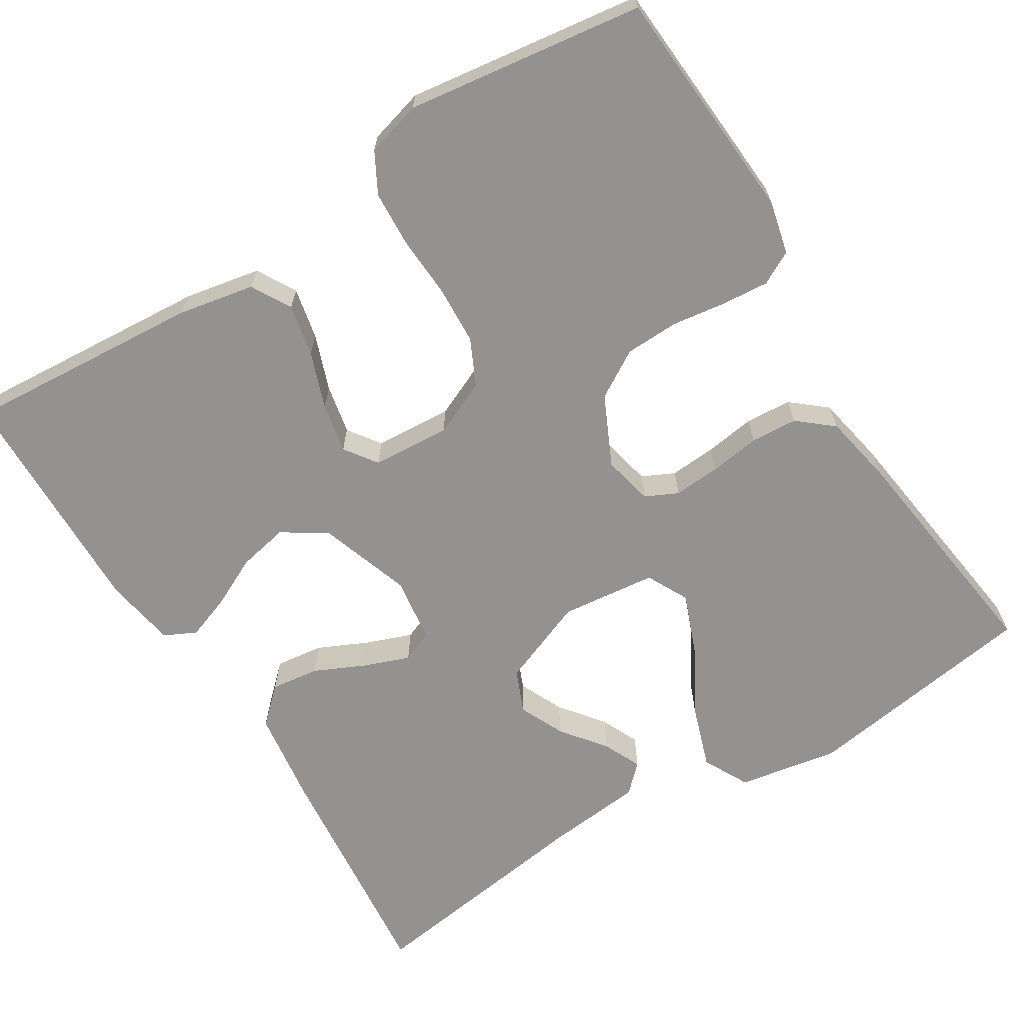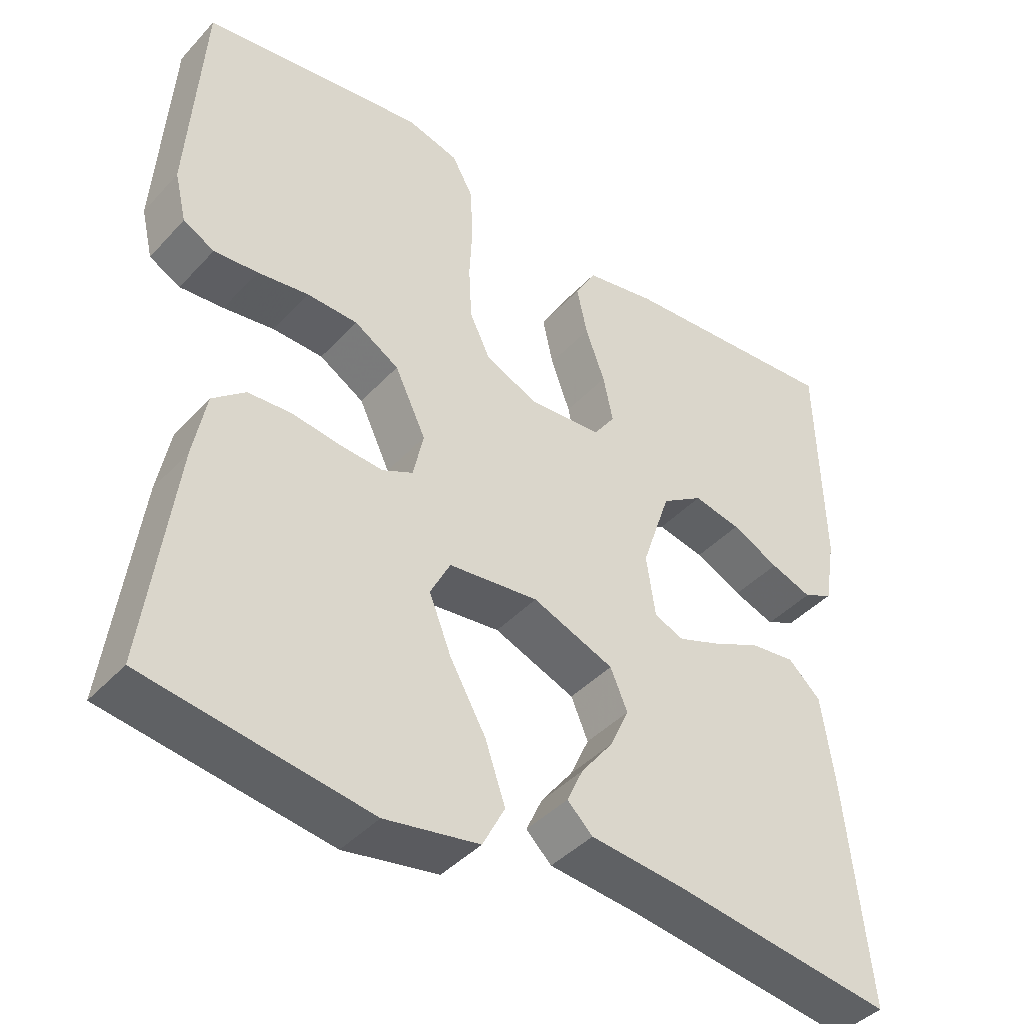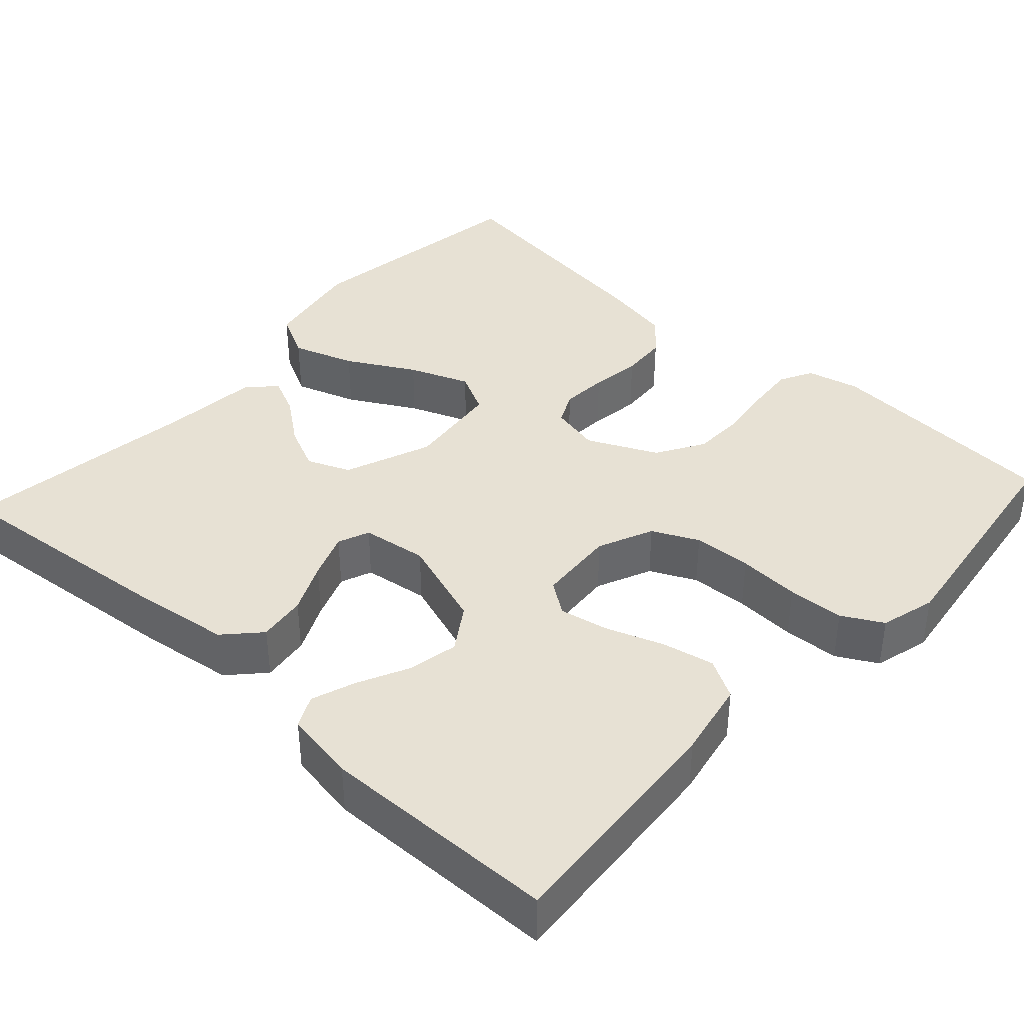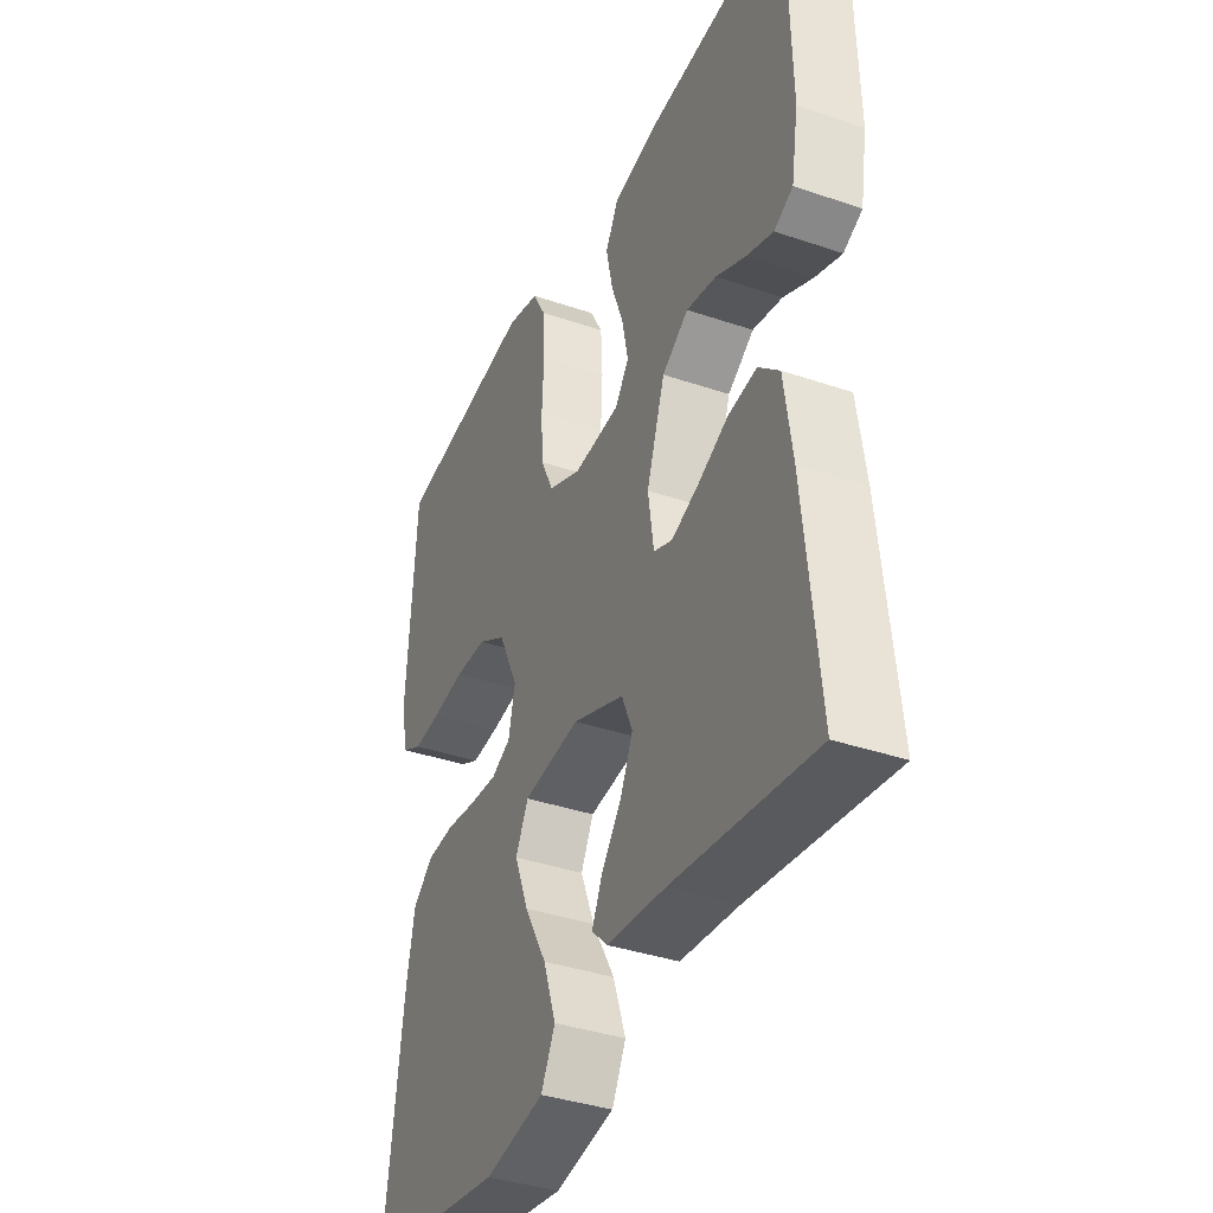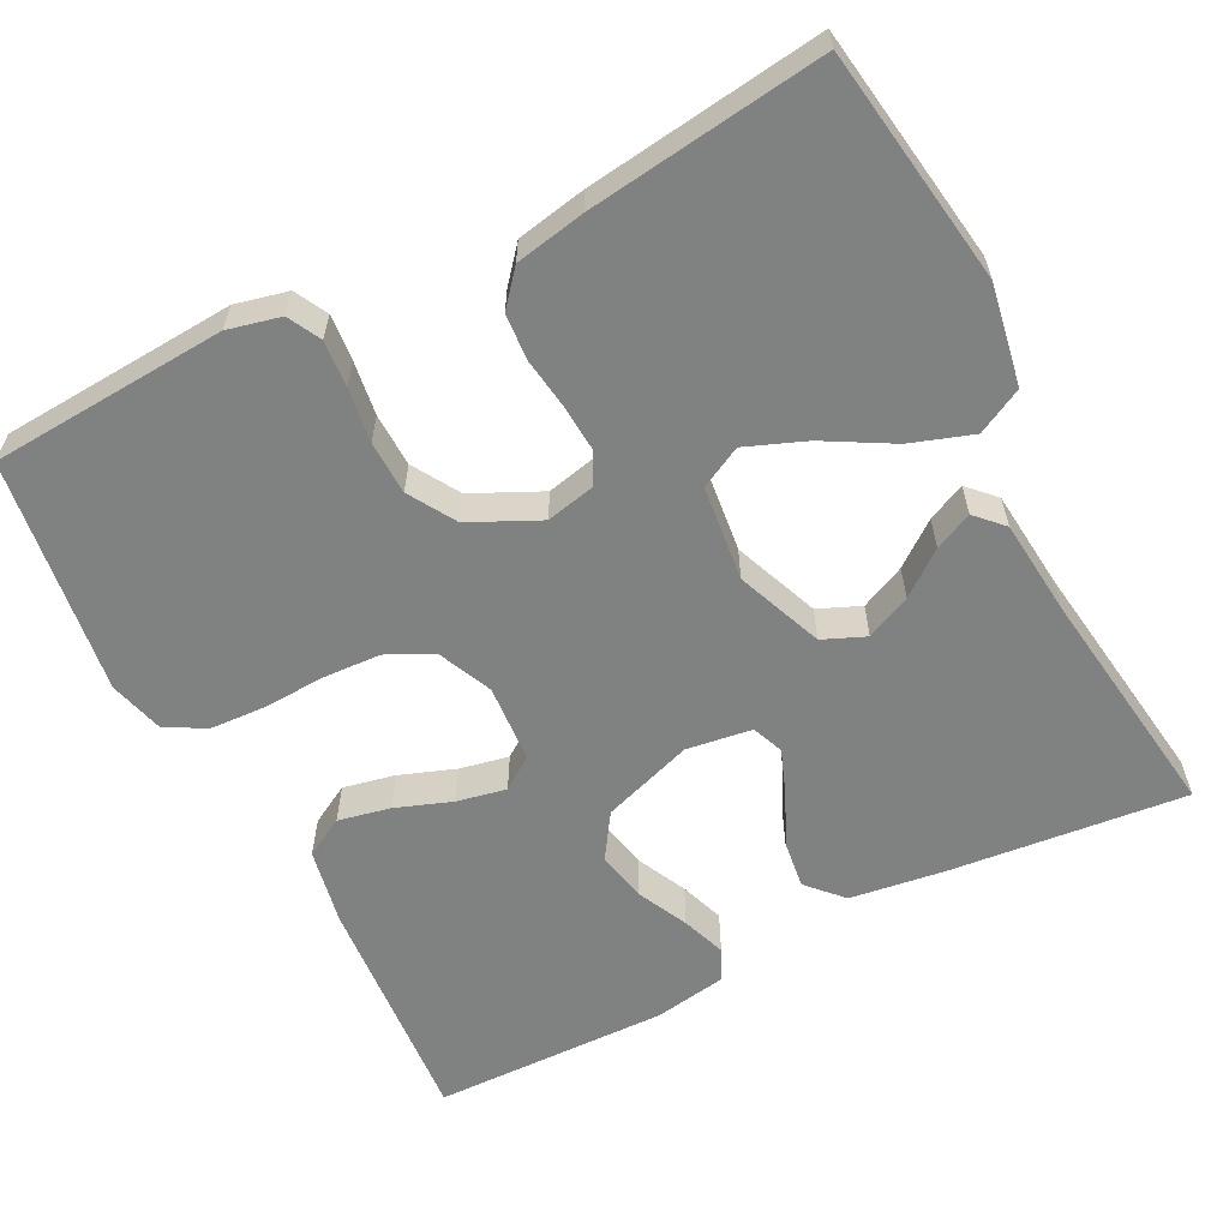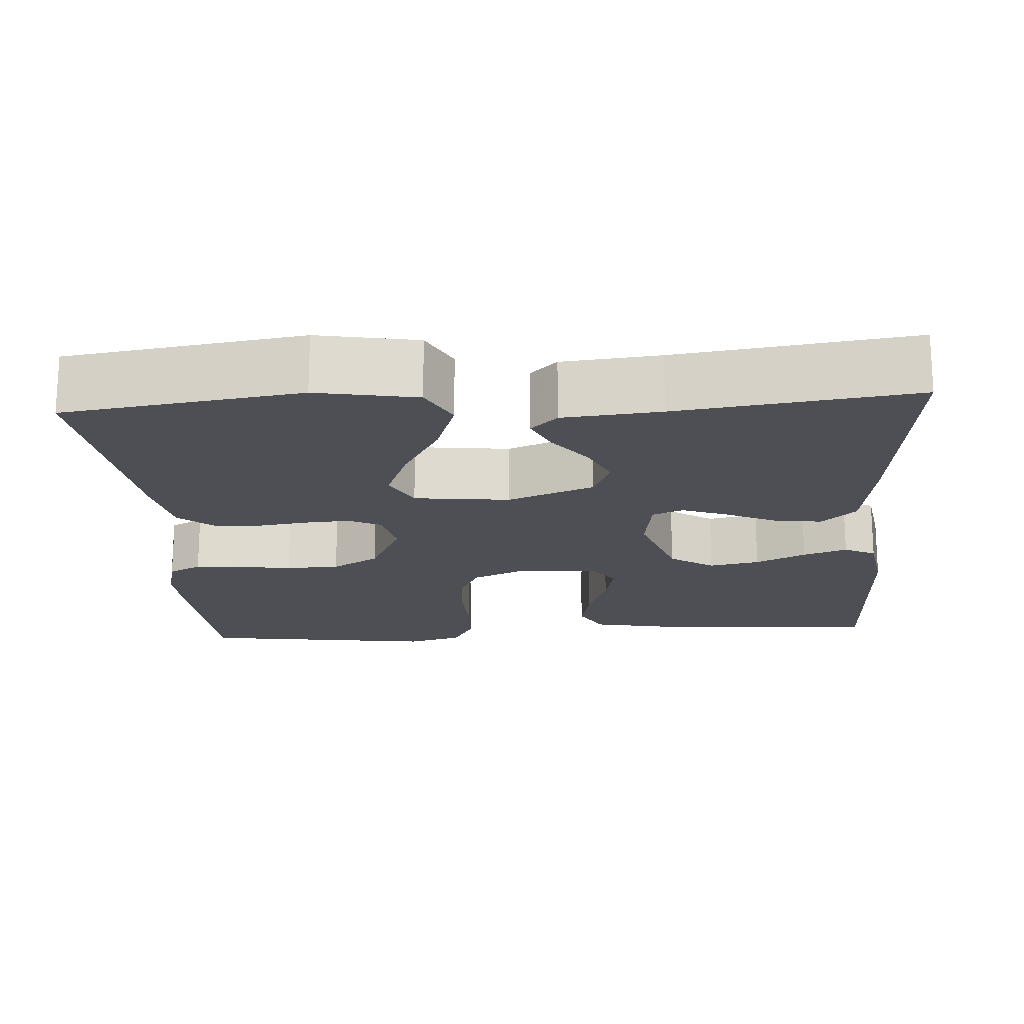
<metadata>
{"format":"obj","ext":"obj","renderer":"f3d","projection":"perspective","resolution":1024,"background":"white","views":[{"elev":-66.4,"azim":32.0,"up":"+Y"},{"elev":-42.2,"azim":141.4,"up":"+Z"},{"elev":39.4,"azim":-47.5,"up":"+Y"},{"elev":-37.8,"azim":-113.5,"up":"+Z"},{"elev":-60.3,"azim":117.2,"up":"+Y"},{"elev":-18.4,"azim":-176.3,"up":"+Y"}]}
</metadata>
<code>
v -0.5 0.07 0.5
v -0.2 0.07 0.477
v -0.103 0.07 0.458
v -0.075 0.07 0.408
v -0.089 0.07 0.342
v -0.115 0.07 0.271
v -0.128 0.07 0.208
v -0.099 0.07 0.167
v 0 0.07 0.16
v 0.07 0.07 0.191
v 0.098 0.07 0.249
v 0.102 0.07 0.323
v 0.098 0.07 0.401
v 0.102 0.07 0.472
v 0.13 0.07 0.523
v 0.2 0.07 0.542
v 0.5 0.07 0.5
v 0.519 0.07 0.2
v 0.503 0.07 0.133
v 0.461 0.07 0.111
v 0.402 0.07 0.116
v 0.333 0.07 0.126
v 0.265 0.07 0.124
v 0.205 0.07 0.088
v 0.163 0.07 0
v 0.177 0.07 -0.063
v 0.218 0.07 -0.083
v 0.277 0.07 -0.079
v 0.341 0.07 -0.07
v 0.4 0.07 -0.074
v 0.444 0.07 -0.111
v 0.461 0.07 -0.2
v 0.5 0.07 -0.5
v 0.2 0.07 -0.544
v 0.073 0.07 -0.521
v 0.043 0.07 -0.463
v 0.07 0.07 -0.384
v 0.118 0.07 -0.299
v 0.148 0.07 -0.223
v 0.121 0.07 -0.17
v 0 0.07 -0.156
v -0.11 0.07 -0.199
v -0.133 0.07 -0.253
v -0.107 0.07 -0.31
v -0.064 0.07 -0.366
v -0.042 0.07 -0.414
v -0.076 0.07 -0.447
v -0.2 0.07 -0.459
v -0.5 0.07 -0.5
v -0.469 0.07 -0.2
v -0.452 0.07 -0.08
v -0.408 0.07 -0.039
v -0.347 0.07 -0.047
v -0.283 0.07 -0.077
v -0.225 0.07 -0.099
v -0.185 0.07 -0.083
v -0.173 0.07 0
v -0.212 0.07 0.116
v -0.268 0.07 0.153
v -0.332 0.07 0.14
v -0.396 0.07 0.109
v -0.452 0.07 0.089
v -0.492 0.07 0.109
v -0.507 0.07 0.2
v -0.5 0 0.5
v -0.2 0 0.477
v -0.103 0 0.458
v -0.075 0 0.408
v -0.089 0 0.342
v -0.115 0 0.271
v -0.128 0 0.208
v -0.099 0 0.167
v 0 0 0.16
v 0.07 0 0.191
v 0.098 0 0.249
v 0.102 0 0.323
v 0.098 0 0.401
v 0.102 0 0.472
v 0.13 0 0.523
v 0.2 0 0.542
v 0.5 0 0.5
v 0.519 0 0.2
v 0.503 0 0.133
v 0.461 0 0.111
v 0.402 0 0.116
v 0.333 0 0.126
v 0.265 0 0.124
v 0.205 0 0.088
v 0.163 0 0
v 0.177 0 -0.063
v 0.218 0 -0.083
v 0.277 0 -0.079
v 0.341 0 -0.07
v 0.4 0 -0.074
v 0.444 0 -0.111
v 0.461 0 -0.2
v 0.5 0 -0.5
v 0.2 0 -0.544
v 0.073 0 -0.521
v 0.043 0 -0.463
v 0.07 0 -0.384
v 0.118 0 -0.299
v 0.148 0 -0.223
v 0.121 0 -0.17
v 0 0 -0.156
v -0.11 0 -0.199
v -0.133 0 -0.253
v -0.107 0 -0.31
v -0.064 0 -0.366
v -0.042 0 -0.414
v -0.076 0 -0.447
v -0.2 0 -0.459
v -0.5 0 -0.5
v -0.469 0 -0.2
v -0.452 0 -0.08
v -0.408 0 -0.039
v -0.347 0 -0.047
v -0.283 0 -0.077
v -0.225 0 -0.099
v -0.185 0 -0.083
v -0.173 0 0
v -0.212 0 0.116
v -0.268 0 0.153
v -0.332 0 0.14
v -0.396 0 0.109
v -0.452 0 0.089
v -0.492 0 0.109
v -0.507 0 0.2
f 4 5 6
f 3 4 6
f 2 3 6
f 1 2 6
f 64 1 6
f 63 64 6
f 62 63 6
f 61 62 6
f 60 61 6
f 59 60 6 7
f 58 59 7 8
f 57 58 8 9
f 56 57 9 10
f 52 53 54
f 51 52 54
f 50 51 54
f 49 50 54
f 48 49 54
f 48 54 55
f 46 47 48
f 45 46 48
f 44 45 48
f 43 44 48 55
f 42 43 55 56
f 36 37 38
f 35 36 38
f 34 35 38
f 33 34 38
f 32 33 38
f 31 32 38
f 30 31 38
f 29 30 38
f 28 29 38
f 27 28 38 39
f 26 27 39 40
f 20 21 22
f 19 20 22
f 18 19 22
f 17 18 22
f 16 17 22
f 15 16 22
f 14 15 22
f 13 14 22
f 12 13 22
f 11 12 22 23
f 10 11 23 24
f 10 24 25
f 56 10 25
f 42 56 25
f 41 42 25
f 25 26 40 41
f 70 69 68
f 70 68 67
f 70 67 66
f 70 66 65
f 70 65 128
f 70 128 127
f 70 127 126
f 70 126 125
f 70 125 124
f 71 70 124 123
f 72 71 123 122
f 73 72 122 121
f 74 73 121 120
f 118 117 116
f 118 116 115
f 118 115 114
f 118 114 113
f 118 113 112
f 119 118 112
f 112 111 110
f 112 110 109
f 112 109 108
f 119 112 108 107
f 120 119 107 106
f 102 101 100
f 102 100 99
f 102 99 98
f 102 98 97
f 102 97 96
f 102 96 95
f 102 95 94
f 102 94 93
f 102 93 92
f 103 102 92 91
f 104 103 91 90
f 86 85 84
f 86 84 83
f 86 83 82
f 86 82 81
f 86 81 80
f 86 80 79
f 86 79 78
f 86 78 77
f 86 77 76
f 87 86 76 75
f 88 87 75 74
f 89 88 74
f 89 74 120
f 89 120 106
f 89 106 105
f 105 104 90 89
f 1 65 66 2
f 2 66 67 3
f 3 67 68 4
f 4 68 69 5
f 5 69 70 6
f 6 70 71 7
f 7 71 72 8
f 8 72 73 9
f 9 73 74 10
f 10 74 75 11
f 11 75 76 12
f 12 76 77 13
f 13 77 78 14
f 14 78 79 15
f 15 79 80 16
f 16 80 81 17
f 17 81 82 18
f 18 82 83 19
f 19 83 84 20
f 20 84 85 21
f 21 85 86 22
f 22 86 87 23
f 23 87 88 24
f 24 88 89 25
f 25 89 90 26
f 26 90 91 27
f 27 91 92 28
f 28 92 93 29
f 29 93 94 30
f 30 94 95 31
f 31 95 96 32
f 32 96 97 33
f 33 97 98 34
f 34 98 99 35
f 35 99 100 36
f 36 100 101 37
f 37 101 102 38
f 38 102 103 39
f 39 103 104 40
f 40 104 105 41
f 41 105 106 42
f 42 106 107 43
f 43 107 108 44
f 44 108 109 45
f 45 109 110 46
f 46 110 111 47
f 47 111 112 48
f 48 112 113 49
f 49 113 114 50
f 50 114 115 51
f 51 115 116 52
f 52 116 117 53
f 53 117 118 54
f 54 118 119 55
f 55 119 120 56
f 56 120 121 57
f 57 121 122 58
f 58 122 123 59
f 59 123 124 60
f 60 124 125 61
f 61 125 126 62
f 62 126 127 63
f 63 127 128 64
f 64 128 65 1

</code>
